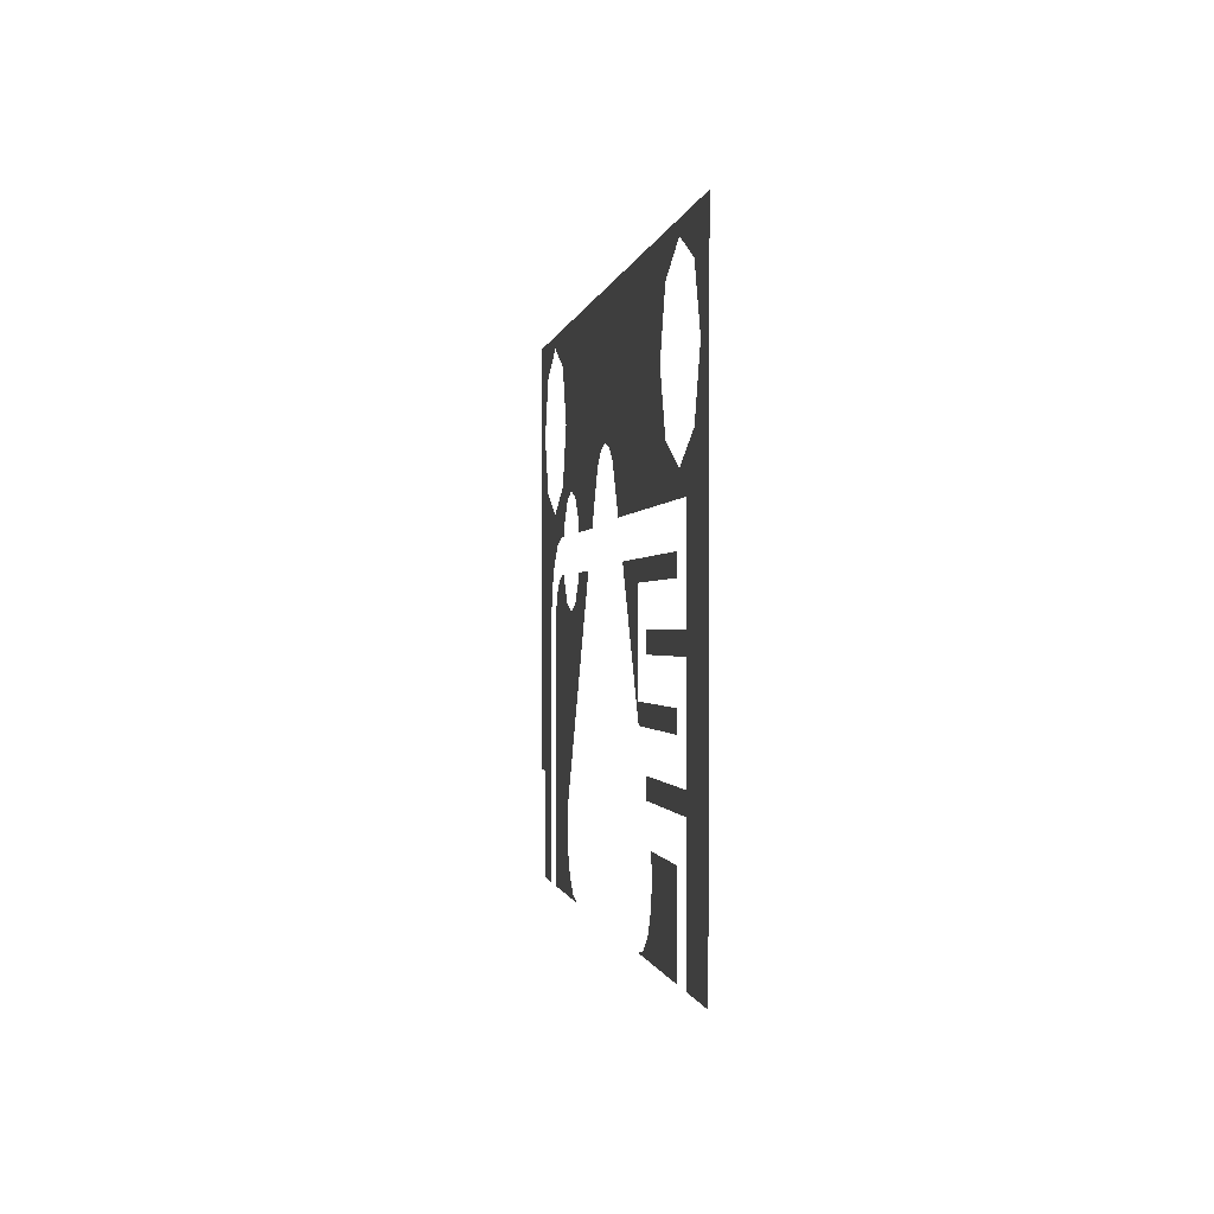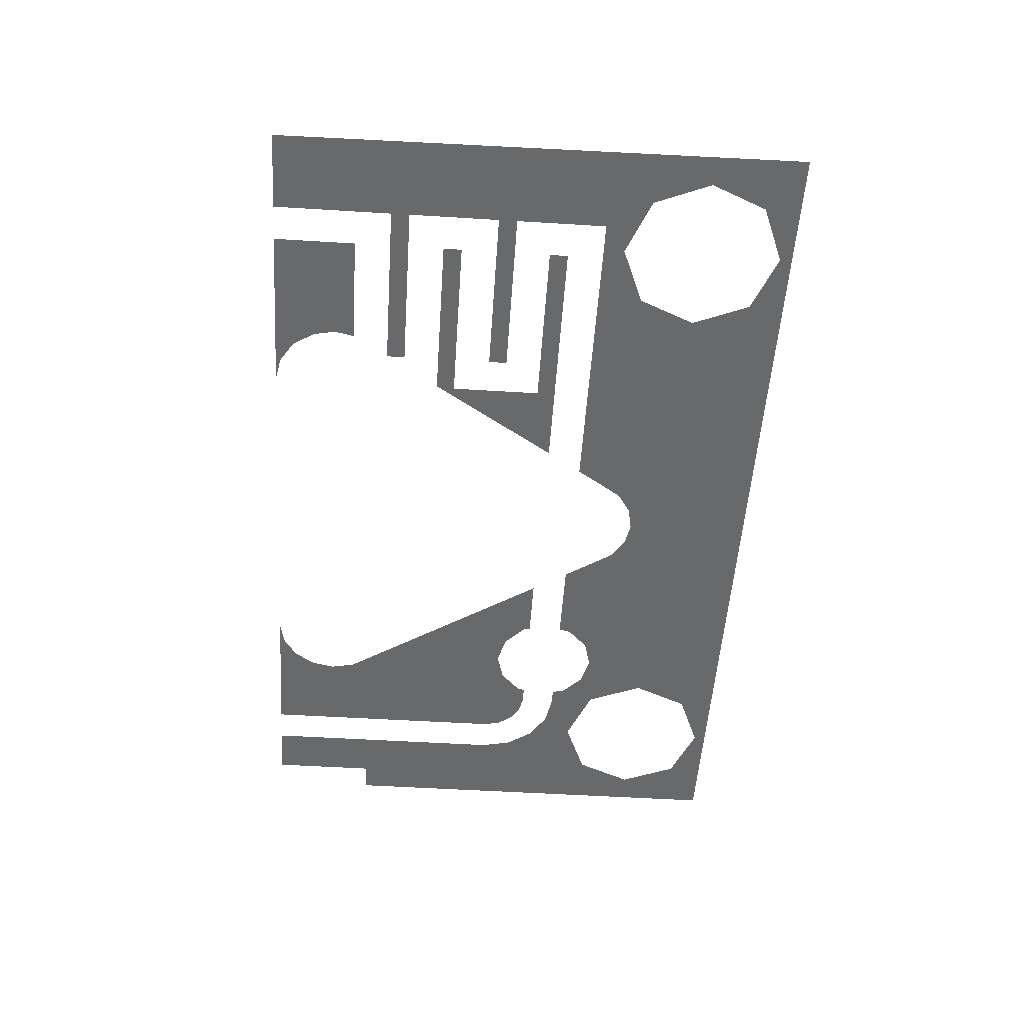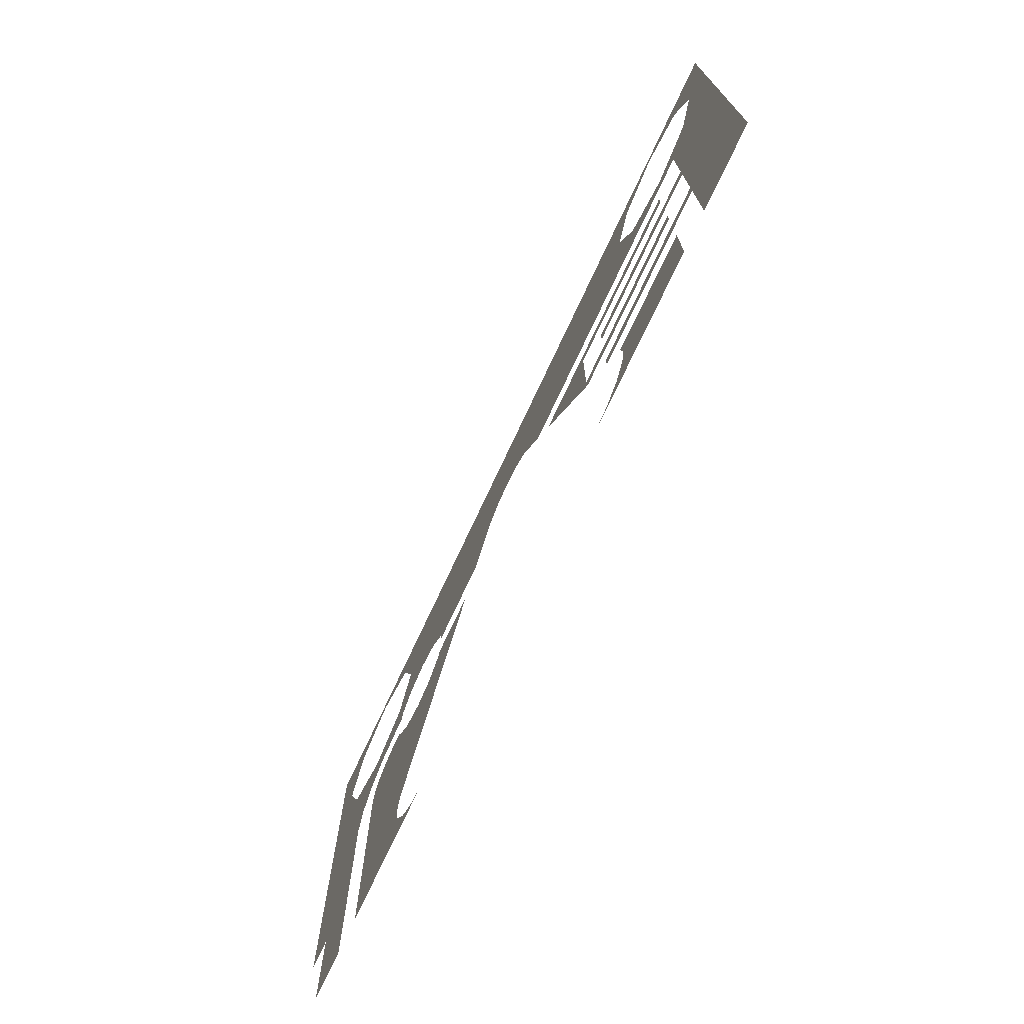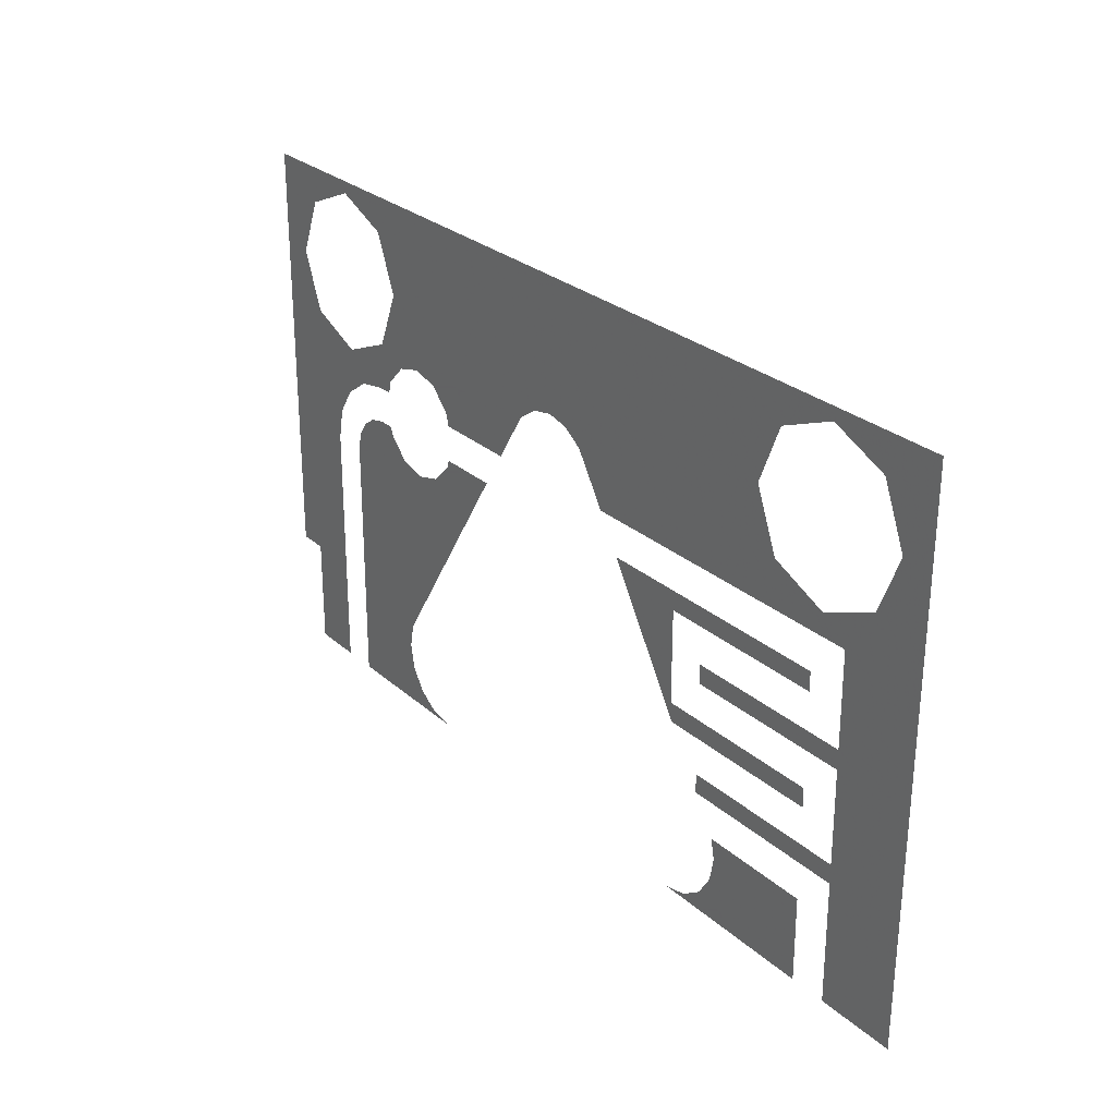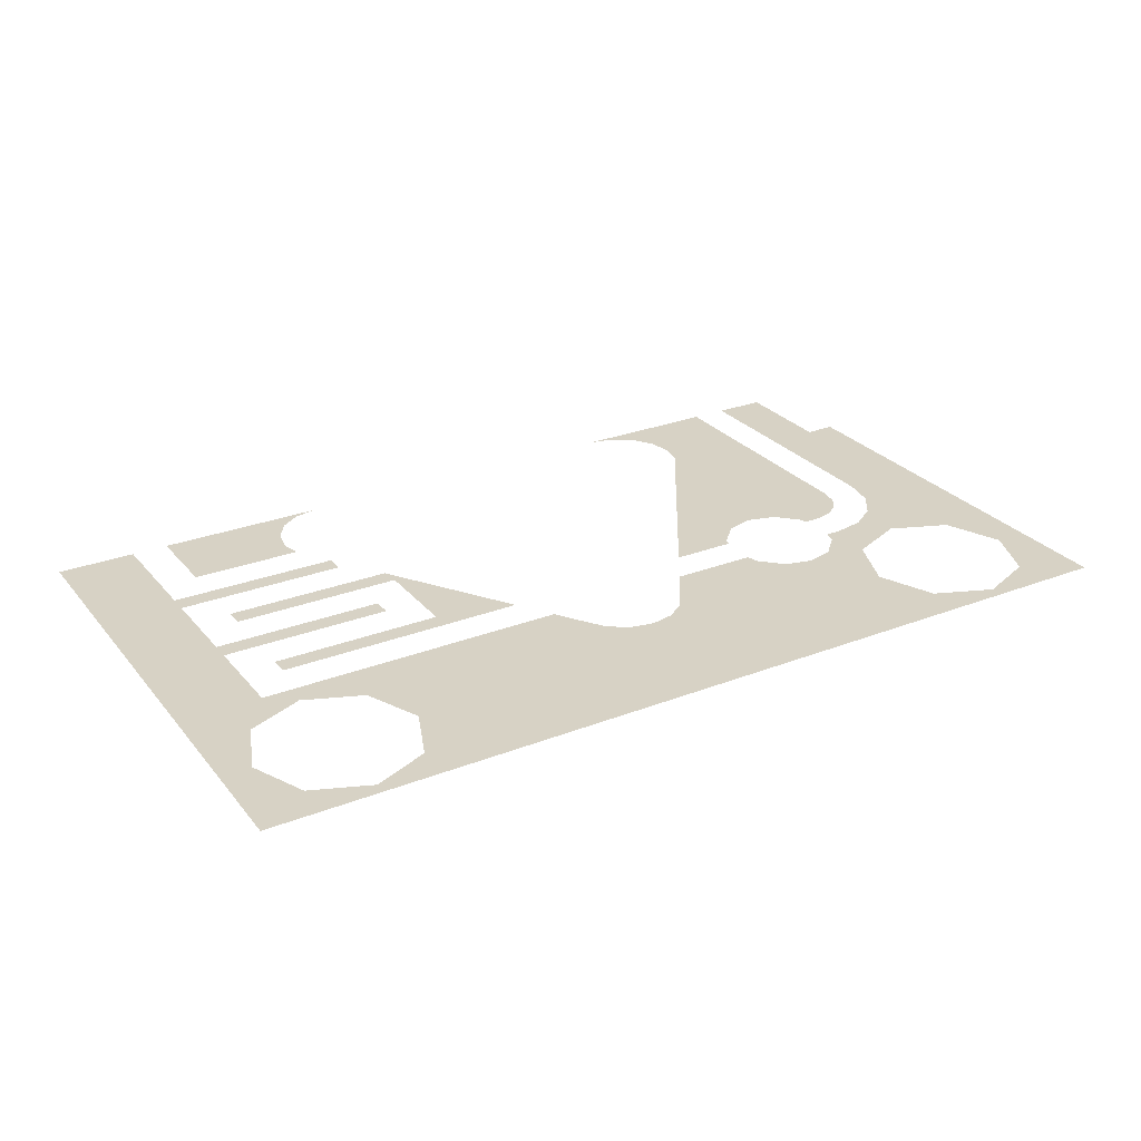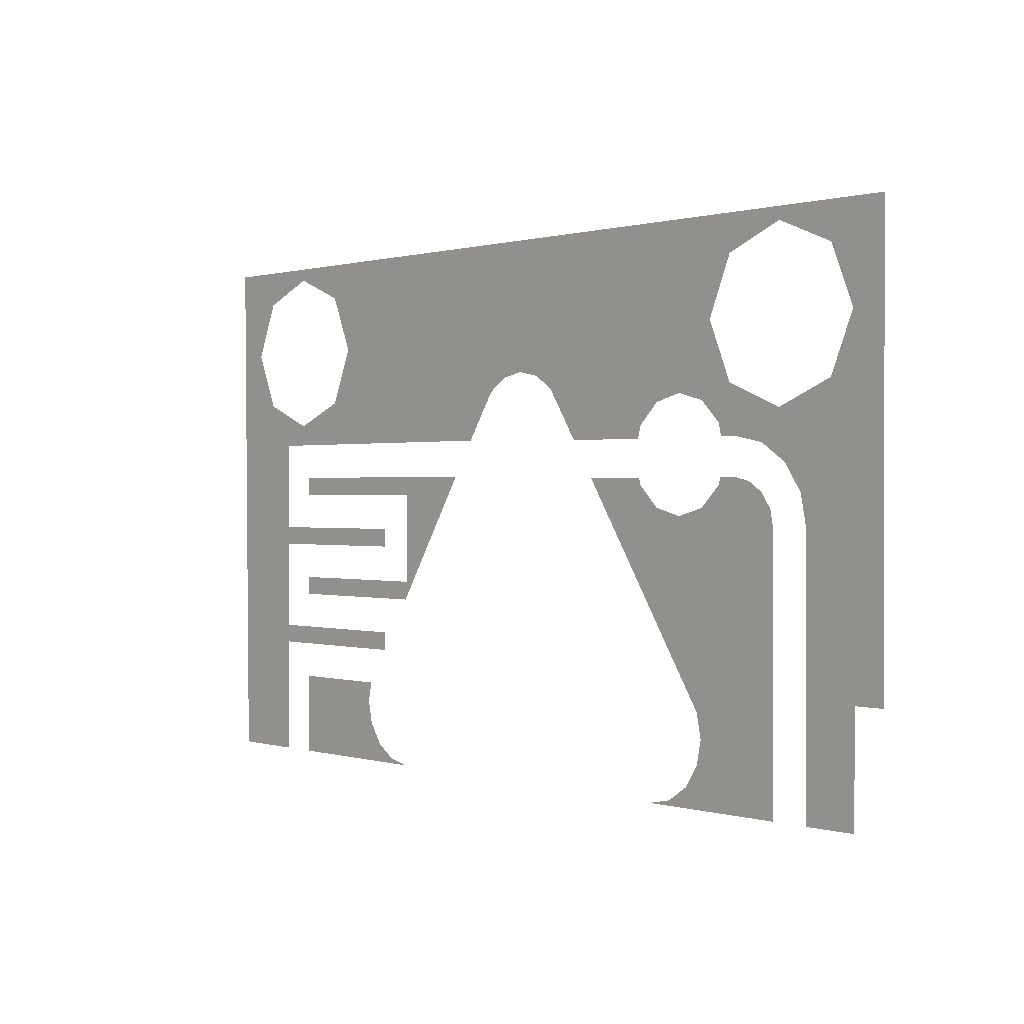
<metadata>
{"format":"obj","ext":"obj","renderer":"f3d","projection":"perspective","resolution":1024,"background":"white","views":[{"elev":-0.6,"azim":81.6,"up":"+Y"},{"elev":-52.6,"azim":86.2,"up":"+Z"},{"elev":-73.3,"azim":65.0,"up":"+Y"},{"elev":26.9,"azim":53.3,"up":"+Y"},{"elev":27.4,"azim":149.0,"up":"+Z"},{"elev":0.5,"azim":-132.2,"up":"+Y"}]}
</metadata>
<code>
v 0.7953 0.5402 -0.2875
v 0.7953 0.6149 -0.2875
v 0.8196 0.6518 -0.2875
v 0.8599 0.337 -0.2875
v 0.8599 0.337 -0.2875
v 0.839 0.6986 -0.2875
v 0.8649 0.775 -0.2875
v 0.839 0.6986 -0.2875
v 0.8196 0.7456 -0.2875
v 0.8649 0.775 -0.2875
v 0.8196 0.7456 -0.2875
v 0.7727 0.765 -0.2875
v 0.8649 0.775 -0.2875
v 0.7258 0.7456 -0.2875
v 0.499 0.6652 -0.2875
v 0.4799 0.669 -0.2875
v 0.5151 0.6544 -0.2875
v 0.499 0.6652 -0.2875
v 0.7258 0.7456 -0.2875
v 0.5259 0.6382 -0.2875
v 0.5151 0.6544 -0.2875
v 0.7258 0.7456 -0.2875
v 0.7064 0.6986 -0.2875
v 0.5409 0.6149 -0.2875
v 0.5259 0.6382 -0.2875
v 0.7064 0.6986 -0.2875
v 0.7258 0.6518 -0.2875
v 0.5409 0.6149 -0.2875
v 0.7258 0.6518 -0.2875
v 0.7727 0.6323 -0.2875
v 0.7953 0.6149 -0.2875
v 0.7953 0.6149 -0.2875
v 0.7727 0.6323 -0.2875
v 0.8196 0.6518 -0.2875
v 0.7953 0.4501 -0.2875
v 0.7953 0.4348 -0.2875
v 0.6548 0.4348 -0.2875
v 0.6548 0.4501 -0.2875
v 0.7953 0.5402 -0.2875
v 0.7953 0.5249 -0.2875
v 0.6548 0.5249 -0.2875
v 0.6548 0.5402 -0.2875
v 0.7651 0.5851 -0.2875
v 0.7651 0.5698 -0.2875
v 0.6247 0.5698 -0.2875
v 0.5598 0.5851 -0.2875
v 0.6247 0.4951 -0.2875
v 0.5598 0.5851 -0.2875
v 0.6247 0.5698 -0.2875
v 0.6262 0.4798 -0.2875
v 0.5598 0.5851 -0.2875
v 0.6247 0.4951 -0.2875
v 0.7651 0.4798 -0.2875
v 0.6262 0.4798 -0.2875
v 0.6247 0.4951 -0.2875
v 0.7651 0.4951 -0.2875
v 0.6771 0.3892 -0.2875
v 0.6736 0.4052 -0.2875
v 0.7651 0.4052 -0.2875
v 0.213 0.5457 -0.2875
v 0.2868 0.4092 -0.2875
v 0.2828 0.3892 -0.2875
v 0.213 0.337 -0.2875
v 0.213 0.5457 -0.2875
v 0.2821 0.5603 -0.2875
v 0.3049 0.5542 -0.2875
v 0.2868 0.4092 -0.2875
v 0.3279 0.5603 -0.2875
v 0.2868 0.4092 -0.2875
v 0.3049 0.5542 -0.2875
v 0.3279 0.5603 -0.2875
v 0.3447 0.5771 -0.2875
v 0.3984 0.583 -0.2875
v 0.2868 0.4092 -0.2875
v 0.3447 0.5771 -0.2875
v 0.3464 0.583 -0.2875
v 0.3984 0.583 -0.2875
v 0.1399 0.425 -0.2875
v 0.1827 0.5457 -0.2875
v 0.1827 0.337 -0.2875
v 0.1399 0.337 -0.2875
v 0.7651 0.337 -0.2875
v 0.6618 0.3523 -0.2875
v 0.6732 0.37 -0.2875
v 0.213 0.337 -0.2875
v 0.2867 0.37 -0.2875
v 0.2981 0.3523 -0.2875
v 0.213 0.337 -0.2875
v 0.2828 0.3892 -0.2875
v 0.2867 0.37 -0.2875
v 0.6732 0.37 -0.2875
v 0.6771 0.3892 -0.2875
v 0.7651 0.4052 -0.2875
v 0.7651 0.337 -0.2875
v 0.213 0.337 -0.2875
v 0.2981 0.3523 -0.2875
v 0.315 0.3411 -0.2875
v 0.335 0.337 -0.2875
v 0.213 0.337 -0.2875
v 0.315 0.3411 -0.2875
v 0.7651 0.337 -0.2875
v 0.625 0.337 -0.2875
v 0.6449 0.3411 -0.2875
v 0.7651 0.337 -0.2875
v 0.6449 0.3411 -0.2875
v 0.6618 0.3523 -0.2875
v 0.8599 0.337 -0.2875
v 0.7953 0.337 -0.2875
v 0.7953 0.4348 -0.2875
v 0.8599 0.337 -0.2875
v 0.7953 0.4348 -0.2875
v 0.7953 0.4501 -0.2875
v 0.8599 0.337 -0.2875
v 0.7953 0.4501 -0.2875
v 0.7953 0.5249 -0.2875
v 0.8599 0.337 -0.2875
v 0.7953 0.5249 -0.2875
v 0.7953 0.5402 -0.2875
v 0.8599 0.337 -0.2875
v 0.8196 0.6518 -0.2875
v 0.839 0.6986 -0.2875
v 0.7727 0.765 -0.2875
v 0.2079 0.7651 -0.2875
v 0.1149 0.775 -0.2875
v 0.8649 0.775 -0.2875
v 0.161 0.7456 -0.2875
v 0.1149 0.775 -0.2875
v 0.2079 0.7651 -0.2875
v 0.1416 0.6987 -0.2875
v 0.1149 0.775 -0.2875
v 0.161 0.7456 -0.2875
v 0.1149 0.425 -0.2875
v 0.1149 0.775 -0.2875
v 0.1416 0.6987 -0.2875
v 0.1416 0.6987 -0.2875
v 0.161 0.6519 -0.2875
v 0.1399 0.425 -0.2875
v 0.1149 0.425 -0.2875
v 0.161 0.6519 -0.2875
v 0.1878 0.5715 -0.2875
v 0.1827 0.5457 -0.2875
v 0.1399 0.425 -0.2875
v 0.2024 0.5933 -0.2875
v 0.1878 0.5715 -0.2875
v 0.161 0.6519 -0.2875
v 0.2079 0.6324 -0.2875
v 0.2024 0.5933 -0.2875
v 0.2079 0.6324 -0.2875
v 0.2243 0.6079 -0.2875
v 0.2497 0.6128 -0.2875
v 0.2243 0.6079 -0.2875
v 0.2079 0.6324 -0.2875
v 0.2547 0.6519 -0.2875
v 0.2652 0.6229 -0.2875
v 0.2629 0.6128 -0.2875
v 0.2497 0.6128 -0.2875
v 0.2547 0.6519 -0.2875
v 0.2821 0.6397 -0.2875
v 0.2652 0.6229 -0.2875
v 0.2547 0.6519 -0.2875
v 0.2742 0.6987 -0.2875
v 0.2821 0.6397 -0.2875
v 0.2742 0.6987 -0.2875
v 0.3049 0.6459 -0.2875
v 0.3049 0.6459 -0.2875
v 0.2742 0.6987 -0.2875
v 0.4448 0.6544 -0.2875
v 0.3279 0.6397 -0.2875
v 0.3447 0.6229 -0.2875
v 0.3279 0.6397 -0.2875
v 0.4448 0.6544 -0.2875
v 0.434 0.6382 -0.2875
v 0.3447 0.6229 -0.2875
v 0.434 0.6382 -0.2875
v 0.4177 0.6128 -0.2875
v 0.3474 0.6128 -0.2875
v 0.4609 0.6652 -0.2875
v 0.4448 0.6544 -0.2875
v 0.2742 0.6987 -0.2875
v 0.2547 0.7456 -0.2875
v 0.2547 0.7456 -0.2875
v 0.7258 0.7456 -0.2875
v 0.4799 0.669 -0.2875
v 0.4609 0.6652 -0.2875
v 0.7258 0.7456 -0.2875
v 0.2547 0.7456 -0.2875
v 0.2079 0.7651 -0.2875
v 0.7727 0.765 -0.2875
v 0.213 0.5457 -0.2875
v 0.2158 0.5599 -0.2875
v 0.2821 0.5603 -0.2875
v 0.2652 0.5771 -0.2875
v 0.2821 0.5603 -0.2875
v 0.2158 0.5599 -0.2875
v 0.2238 0.5718 -0.2875
v 0.2652 0.5771 -0.2875
v 0.2238 0.5718 -0.2875
v 0.2359 0.5798 -0.2875
v 0.2497 0.583 -0.2875
v 0.2652 0.5771 -0.2875
v 0.2497 0.583 -0.2875
v 0.2636 0.583 -0.2875
g mesh7041943
f 1 2 3
f 3 4 1
f 5 6 7
f 8 9 10
f 11 12 13
f 14 15 16
f 17 18 19
f 20 21 22
f 22 23 20
f 24 25 26
f 26 27 24
f 28 29 30
f 30 31 28
f 32 33 34
f 35 36 37
f 37 38 35
f 39 40 41
f 41 42 39
f 43 44 45
f 45 46 43
f 47 48 49
f 50 51 52
f 53 54 55
f 55 56 53
f 57 58 59
f 60 61 62
f 62 63 60
f 64 65 66
f 66 67 64
f 68 69 70
f 71 72 73
f 73 74 71
f 75 76 77
f 78 79 80
f 80 81 78
f 82 83 84
f 85 86 87
f 88 89 90
f 91 92 93
f 93 94 91
f 95 96 97
f 98 99 100
f 101 102 103
f 104 105 106
f 107 108 109
f 110 111 112
f 113 114 115
f 116 117 118
f 119 120 121
f 122 123 124
f 124 125 122
f 126 127 128
f 129 130 131
f 132 133 134
f 135 136 137
f 137 138 135
f 139 140 141
f 141 142 139
f 143 144 145
f 145 146 143
f 147 148 149
f 150 151 152
f 152 153 150
f 154 155 156
f 156 157 154
f 158 159 160
f 160 161 158
f 162 163 164
f 165 166 167
f 167 168 165
f 169 170 171
f 171 172 169
f 173 174 175
f 175 176 173
f 177 178 179
f 179 180 177
f 181 182 183
f 183 184 181
f 185 186 187
f 187 188 185
f 189 190 191
f 192 193 194
f 194 195 192
f 196 197 198
f 198 199 196
f 200 201 202

</code>
